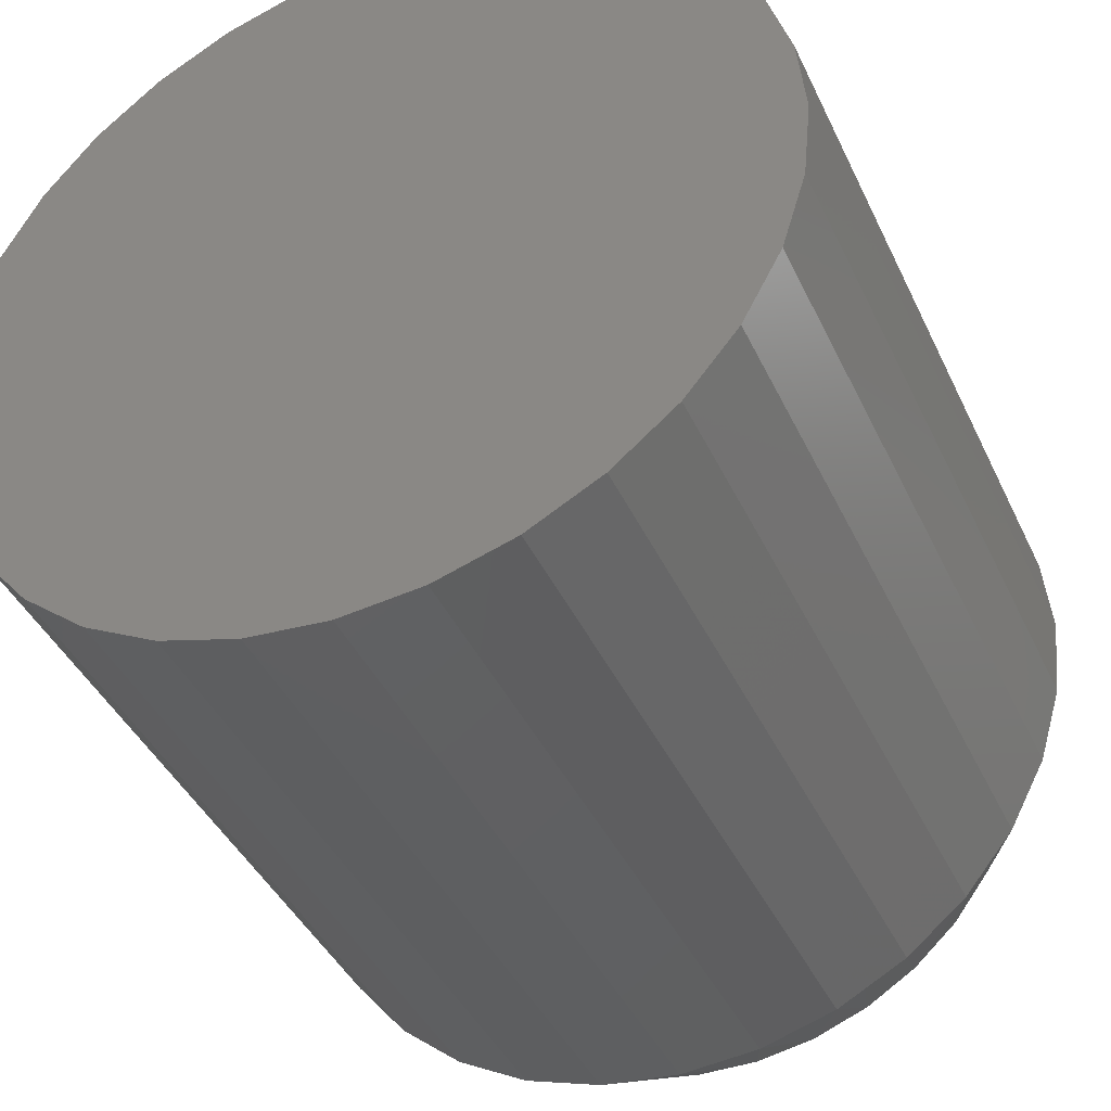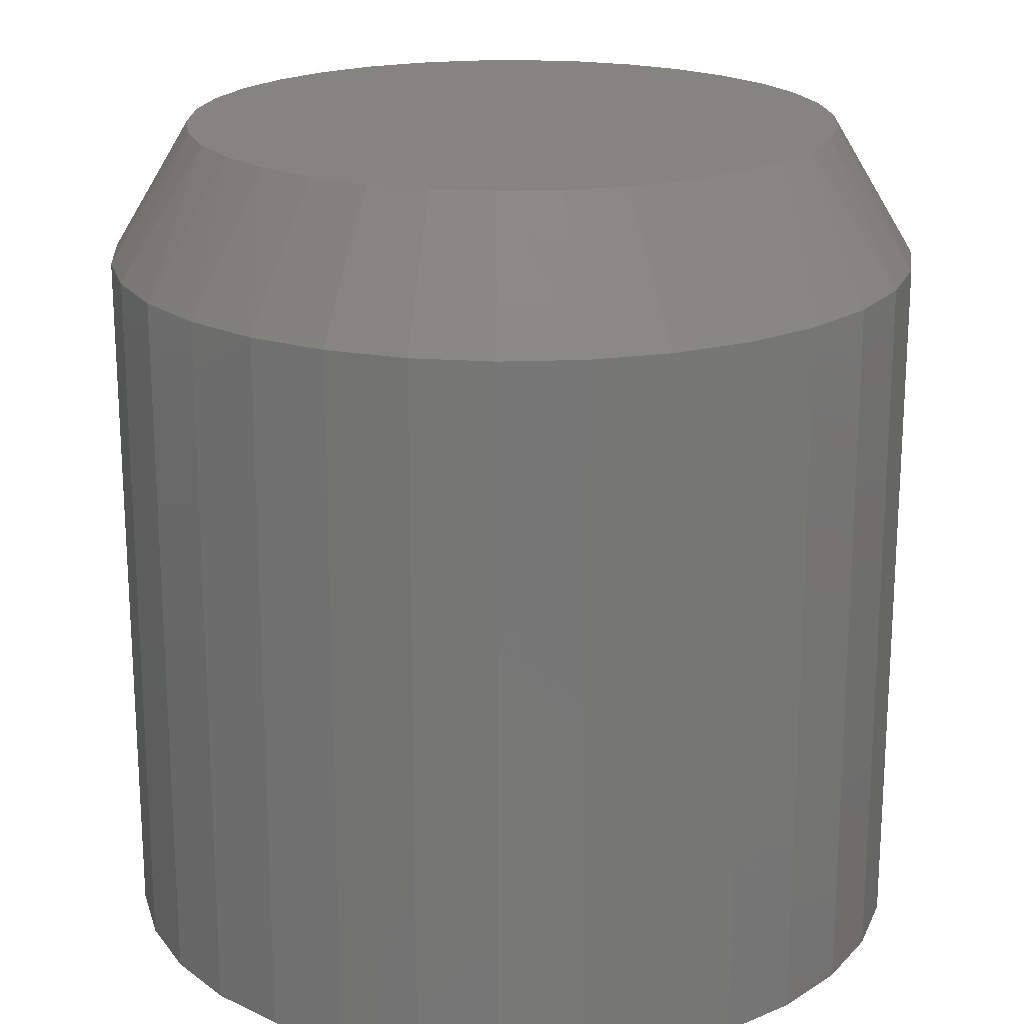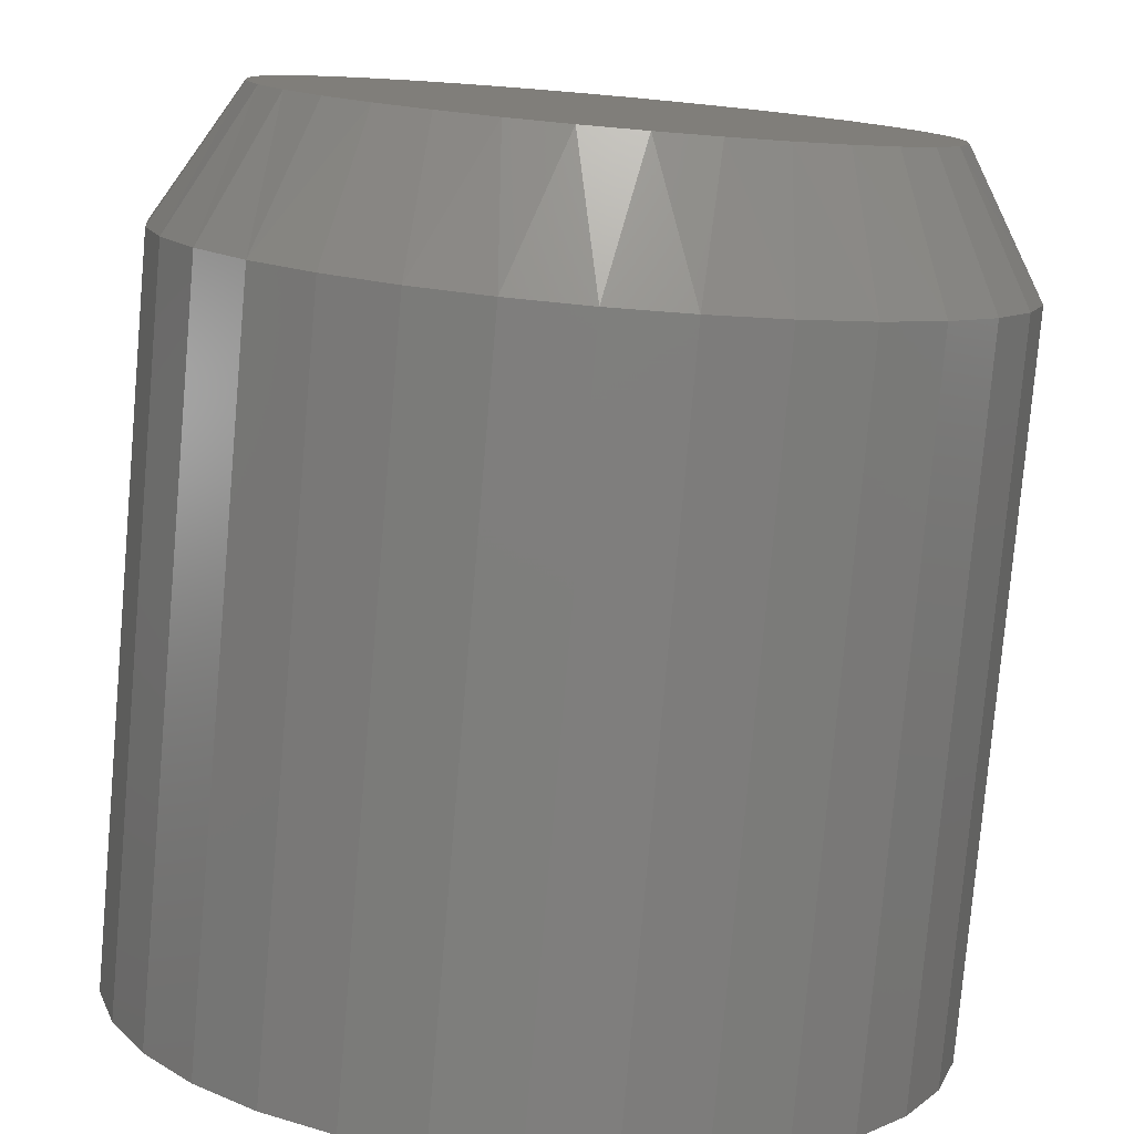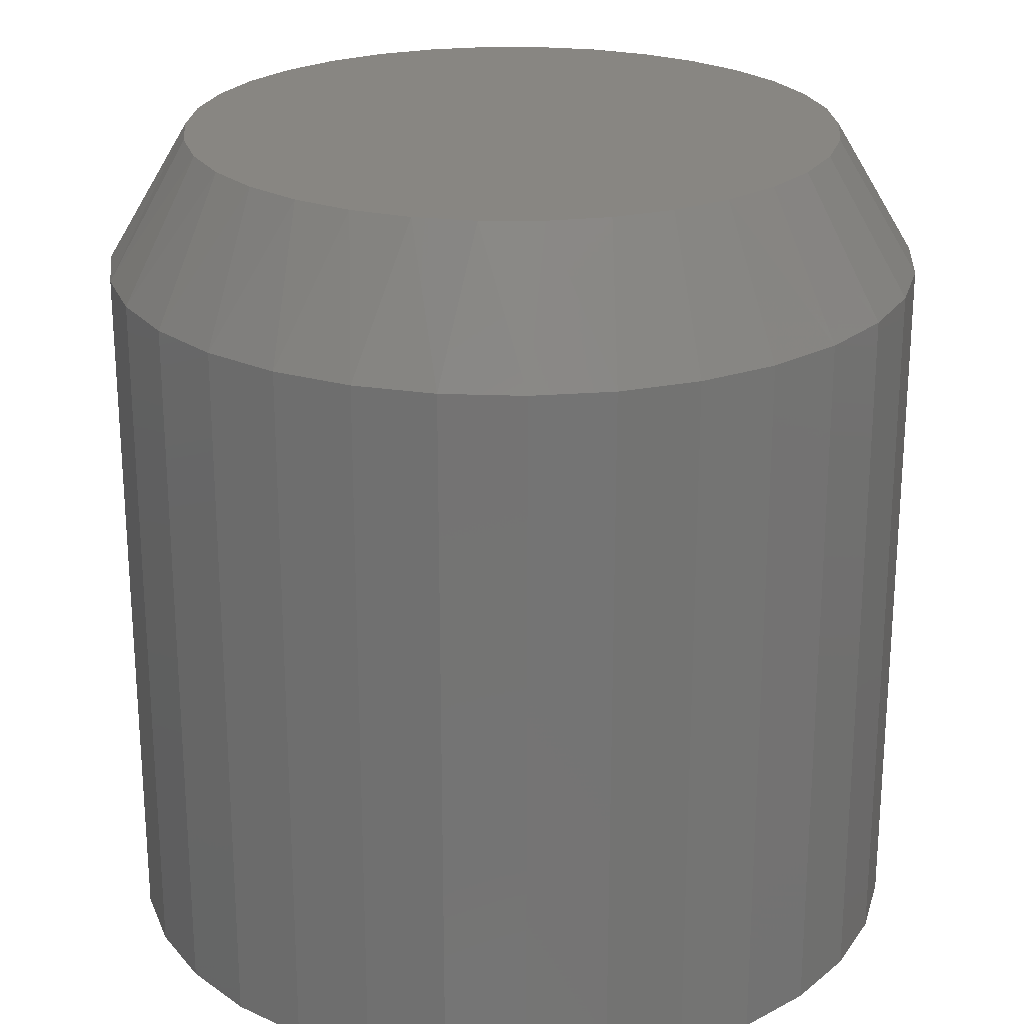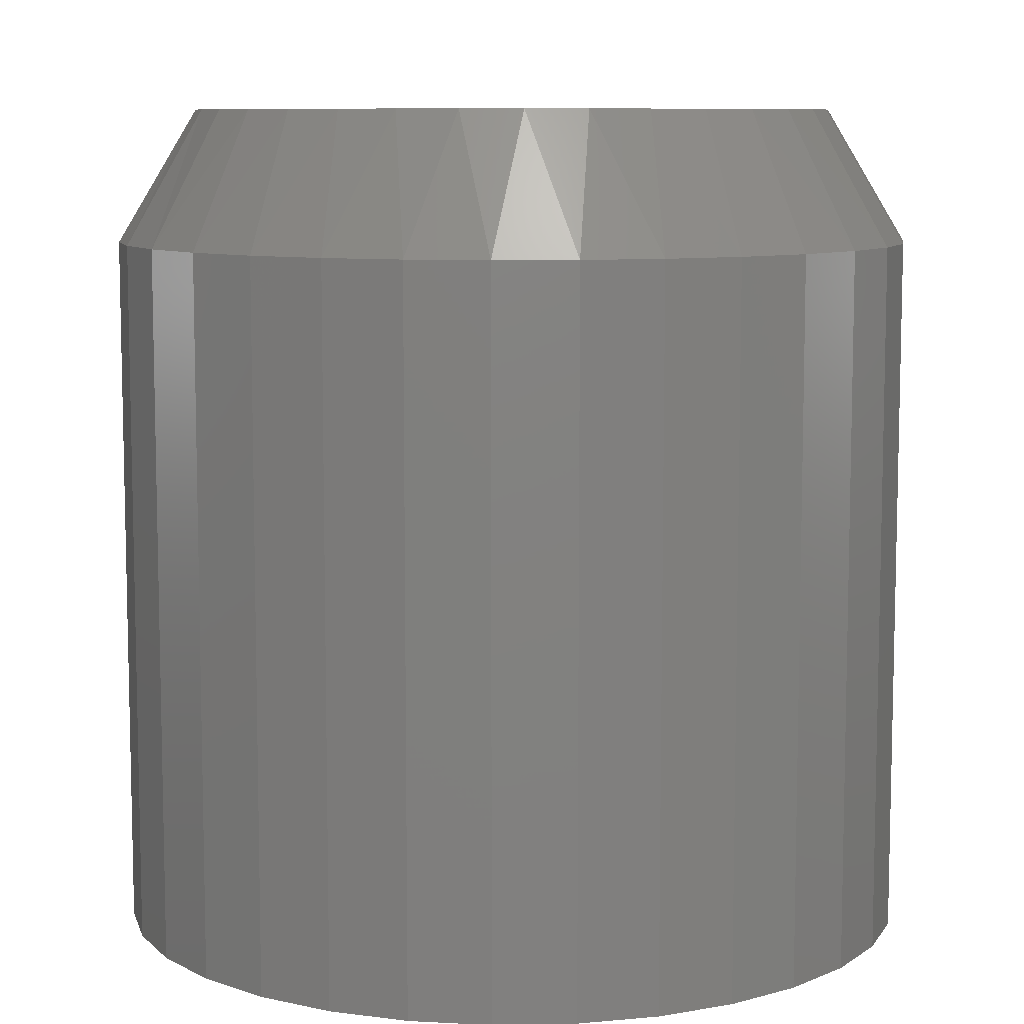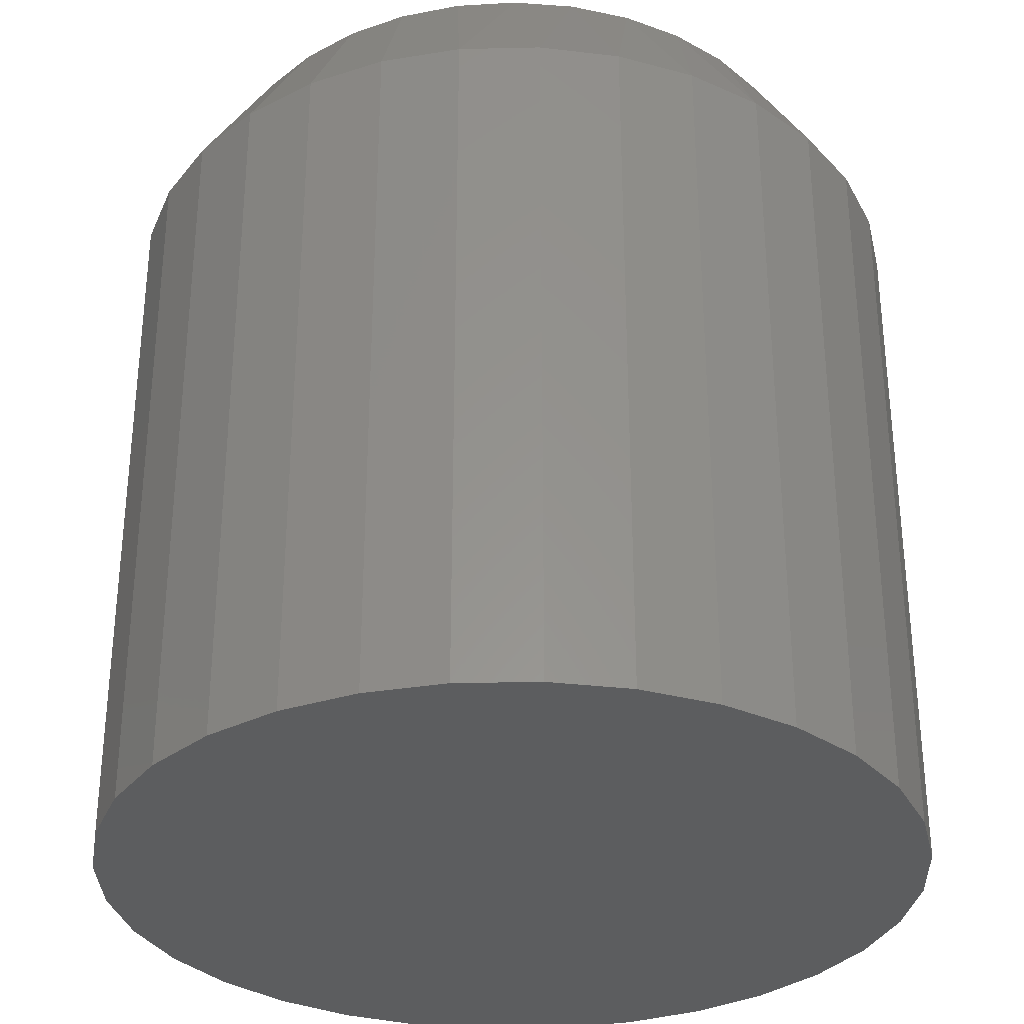
<metadata>
{"format":"stl","ext":"stl","renderer":"f3d","projection":"perspective","resolution":1024,"background":"white","views":[{"elev":-41.4,"azim":-156.5,"up":"+Y"},{"elev":20.0,"azim":-76.9,"up":"+Z"},{"elev":-78.7,"azim":-5.0,"up":"+Y"},{"elev":23.6,"azim":-148.2,"up":"+Z"},{"elev":8.6,"azim":-166.1,"up":"+Z"},{"elev":-32.0,"azim":-37.6,"up":"+Z"}]}
</metadata>
<code>
# stl→obj: 98 verts, 192 faces
v 0.01999 0.1892 0.4922
v -0.01506 0.1892 0.4922
v -0.04952 0.1827 0.4922
v 0.05445 0.1827 0.4922
v -0.08221 0.1701 0.4922
v 0.08714 0.1701 0.4922
v 0.08714 -0.1701 0.4922
v -0.04952 -0.1827 0.4922
v 0.05445 -0.1827 0.4922
v -0.01506 -0.1892 0.4922
v 0.01999 -0.1892 0.4922
v 0.1169 0.1516 0.4922
v -0.112 0.1516 0.4922
v 0.1429 0.128 0.4922
v -0.1379 0.128 0.4922
v 0.164 0.1 0.4922
v -0.159 0.1 0.4922
v 0.1796 0.06862 0.4922
v -0.1747 0.06862 0.4922
v 0.1892 0.03491 0.4922
v -0.1843 0.0349 0.4922
v 0.1924 -1.064e-16 0.4922
v -0.1875 -3.725e-06 0.4922
v 0.1892 -0.03491 0.4922
v -0.1843 -0.0349 0.4922
v 0.1796 -0.06862 0.4922
v -0.1747 -0.06862 0.4922
v 0.164 -0.1 0.4922
v -0.159 -0.1 0.4922
v 0.1429 -0.128 0.4922
v -0.1379 -0.128 0.4922
v 0.1169 -0.1516 0.4922
v -0.112 -0.1516 0.4922
v -0.08221 -0.1701 0.4922
v 0.2393 0 0
v 0.2393 -5.801e-17 0.4141
v 0.2348 -0.04621 0
v 0.2348 -0.04621 0.4141
v 0.2213 -0.09064 0
v 0.2213 -0.09064 0.4141
v 0.1994 -0.1316 0
v 0.1994 -0.1316 0.4141
v 0.1699 -0.1675 0
v 0.1699 -0.1675 0.4141
v 0.134 -0.1969 0
v 0.134 -0.1969 0.4141
v 0.0931 -0.2188 0
v 0.0931 -0.2188 0.4141
v 0.04867 -0.2323 0
v 0.04867 -0.2323 0.4141
v 0.002467 -0.2368 0
v 0.002467 -0.2368 0.4141
v -0.04374 -0.2323 0
v -0.04374 -0.2323 0.4141
v -0.08817 -0.2188 0
v -0.08817 -0.2188 0.4141
v -0.1291 -0.1969 0
v -0.1291 -0.1969 0.4141
v -0.165 -0.1675 0
v -0.165 -0.1675 0.4141
v -0.1945 -0.1316 0
v -0.1945 -0.1316 0.4141
v -0.2163 -0.09064 0
v -0.2163 -0.09064 0.4141
v -0.2298 -0.04621 0
v -0.2298 -0.04621 0.4141
v -0.2344 2.9e-17 0
v -0.2344 2.9e-17 0.4141
v -0.2298 0.04621 0
v -0.2298 0.04621 0.4141
v -0.2163 0.09064 0
v -0.2163 0.09064 0.4141
v -0.1945 0.1316 0
v -0.1945 0.1316 0.4141
v -0.165 0.1675 0
v -0.165 0.1675 0.4141
v -0.1291 0.1969 0
v -0.1291 0.1969 0.4141
v -0.08817 0.2188 0
v -0.08817 0.2188 0.4141
v -0.04374 0.2323 0
v -0.04374 0.2323 0.4141
v 0.002467 0.2368 0
v 0.002467 0.2368 0.4141
v 0.04867 0.2323 0
v 0.04867 0.2323 0.4141
v 0.0931 0.2188 0
v 0.0931 0.2188 0.4141
v 0.134 0.1969 0
v 0.134 0.1969 0.4141
v 0.1699 0.1675 0
v 0.1699 0.1675 0.4141
v 0.1994 0.1316 0
v 0.1994 0.1316 0.4141
v 0.2213 0.09064 0
v 0.2213 0.09064 0.4141
v 0.2348 0.04621 0
v 0.2348 0.04621 0.4141
f 1 2 3
f 1 3 4
f 4 3 5
f 4 5 6
f 7 8 9
f 9 8 10
f 9 10 11
f 6 5 12
f 12 5 13
f 12 13 14
f 14 13 15
f 14 15 16
f 16 15 17
f 16 17 18
f 18 17 19
f 18 19 20
f 20 19 21
f 20 21 22
f 22 21 23
f 22 23 24
f 24 23 25
f 24 25 26
f 26 25 27
f 26 27 28
f 28 27 29
f 28 29 30
f 30 29 31
f 30 31 32
f 32 31 33
f 32 33 7
f 7 33 34
f 7 34 8
f 35 36 37
f 37 36 38
f 37 38 39
f 39 38 40
f 39 40 41
f 41 40 42
f 41 42 43
f 43 42 44
f 43 44 45
f 45 44 46
f 45 46 47
f 47 46 48
f 47 48 49
f 49 48 50
f 49 50 51
f 51 50 52
f 51 52 53
f 53 52 54
f 53 54 55
f 55 54 56
f 55 56 57
f 57 56 58
f 57 58 59
f 59 58 60
f 59 60 61
f 61 60 62
f 61 62 63
f 63 62 64
f 63 64 65
f 65 64 66
f 65 66 67
f 67 66 68
f 67 68 69
f 69 68 70
f 69 70 71
f 71 70 72
f 71 72 73
f 73 72 74
f 73 74 75
f 75 74 76
f 75 76 77
f 77 76 78
f 77 78 79
f 79 78 80
f 79 80 81
f 81 80 82
f 81 82 83
f 83 82 84
f 83 84 85
f 85 84 86
f 85 86 87
f 87 86 88
f 87 88 89
f 89 88 90
f 89 90 91
f 91 90 92
f 91 92 93
f 93 92 94
f 93 94 95
f 95 94 96
f 95 96 97
f 97 96 98
f 97 98 35
f 35 98 36
f 92 90 12
f 4 6 88
f 6 90 88
f 12 90 6
f 86 84 1
f 4 86 1
f 4 88 86
f 84 82 2
f 1 84 2
f 82 80 3
f 2 82 3
f 80 78 5
f 3 80 5
f 13 78 76
f 5 78 13
f 13 76 15
f 15 76 74
f 15 74 17
f 17 74 72
f 17 72 19
f 19 72 70
f 19 70 21
f 21 70 68
f 21 68 23
f 12 14 92
f 92 14 16
f 92 16 94
f 94 16 18
f 94 18 96
f 96 18 20
f 96 20 98
f 98 20 22
f 98 22 36
f 60 58 33
f 8 34 56
f 34 58 56
f 33 58 34
f 54 52 10
f 8 54 10
f 8 56 54
f 52 50 11
f 10 52 11
f 50 48 9
f 11 50 9
f 48 46 7
f 9 48 7
f 32 46 44
f 7 46 32
f 32 44 30
f 30 44 42
f 30 42 28
f 28 42 40
f 28 40 26
f 26 40 38
f 26 38 24
f 24 38 36
f 24 36 22
f 33 31 60
f 60 31 29
f 60 29 62
f 62 29 27
f 62 27 64
f 64 27 25
f 64 25 66
f 66 25 23
f 66 23 68
f 83 85 81
f 79 81 85
f 87 79 85
f 49 53 47
f 51 53 49
f 53 55 47
f 47 55 57
f 47 57 45
f 45 57 59
f 45 59 43
f 43 59 61
f 43 61 41
f 41 61 63
f 41 63 39
f 39 63 65
f 39 65 37
f 37 65 67
f 37 67 35
f 35 67 69
f 35 69 97
f 97 69 71
f 97 71 95
f 95 71 73
f 95 73 93
f 93 73 75
f 93 75 91
f 91 75 77
f 91 77 89
f 89 77 79
f 89 79 87

</code>
